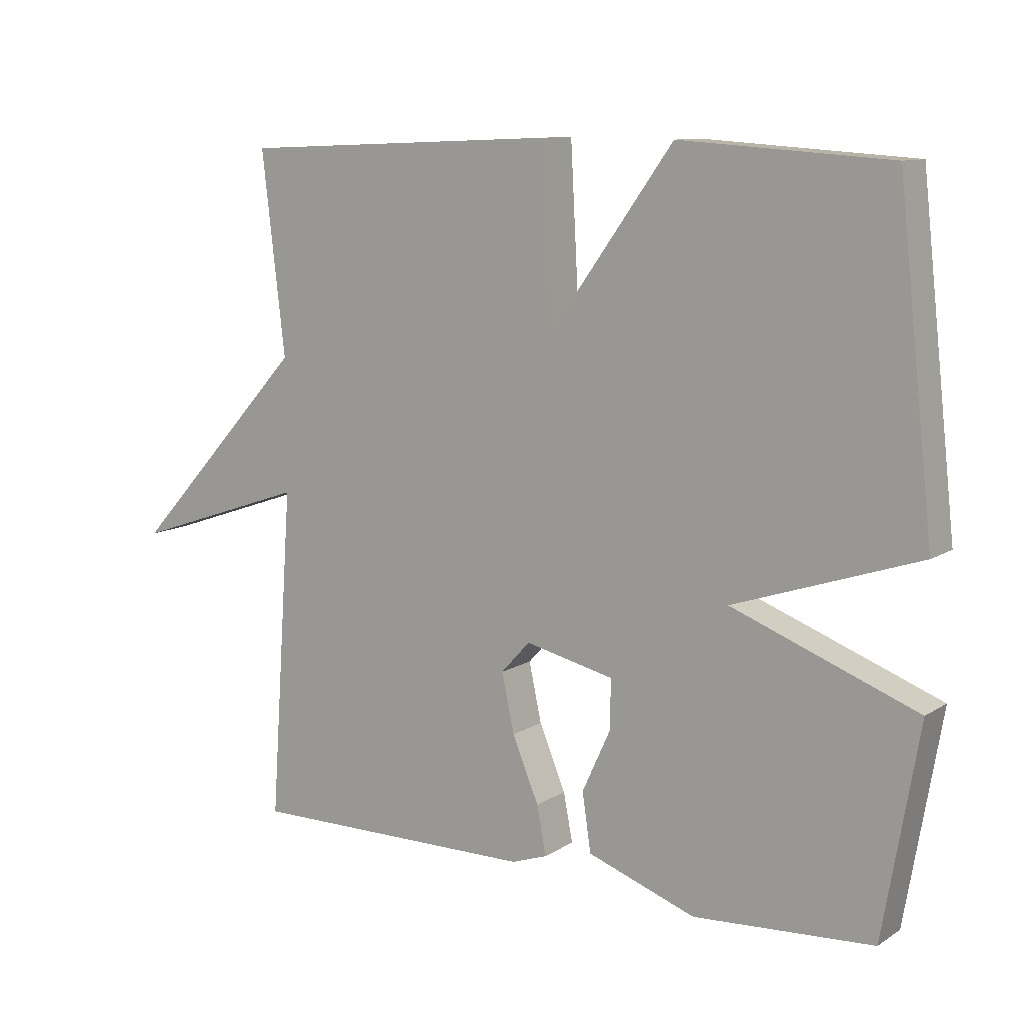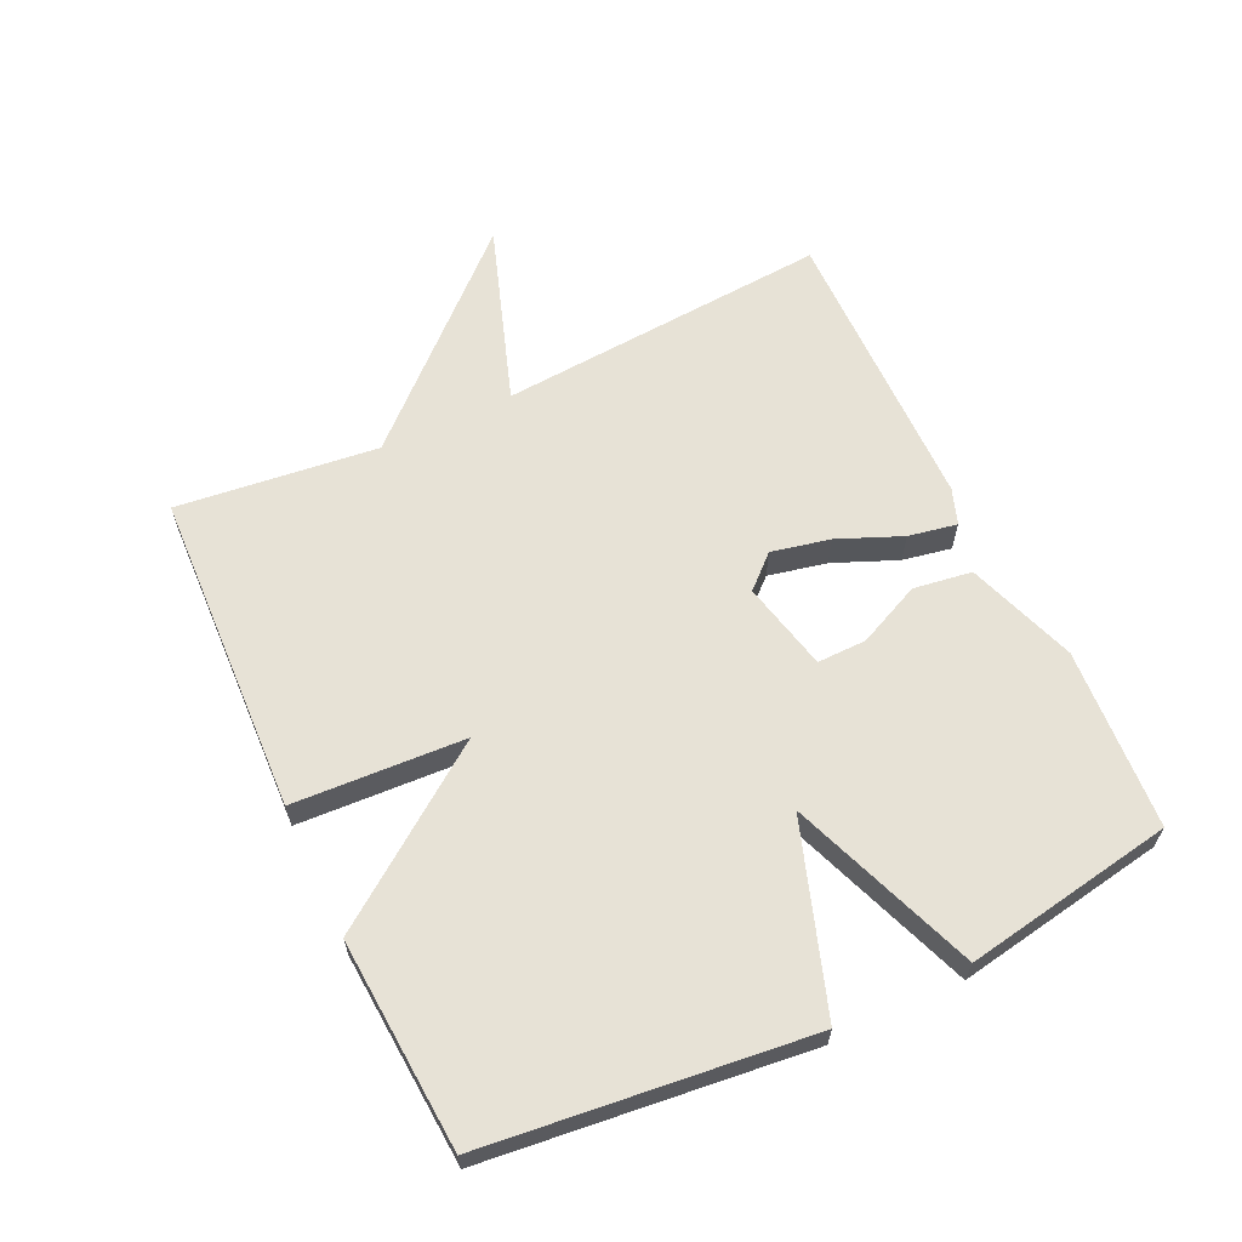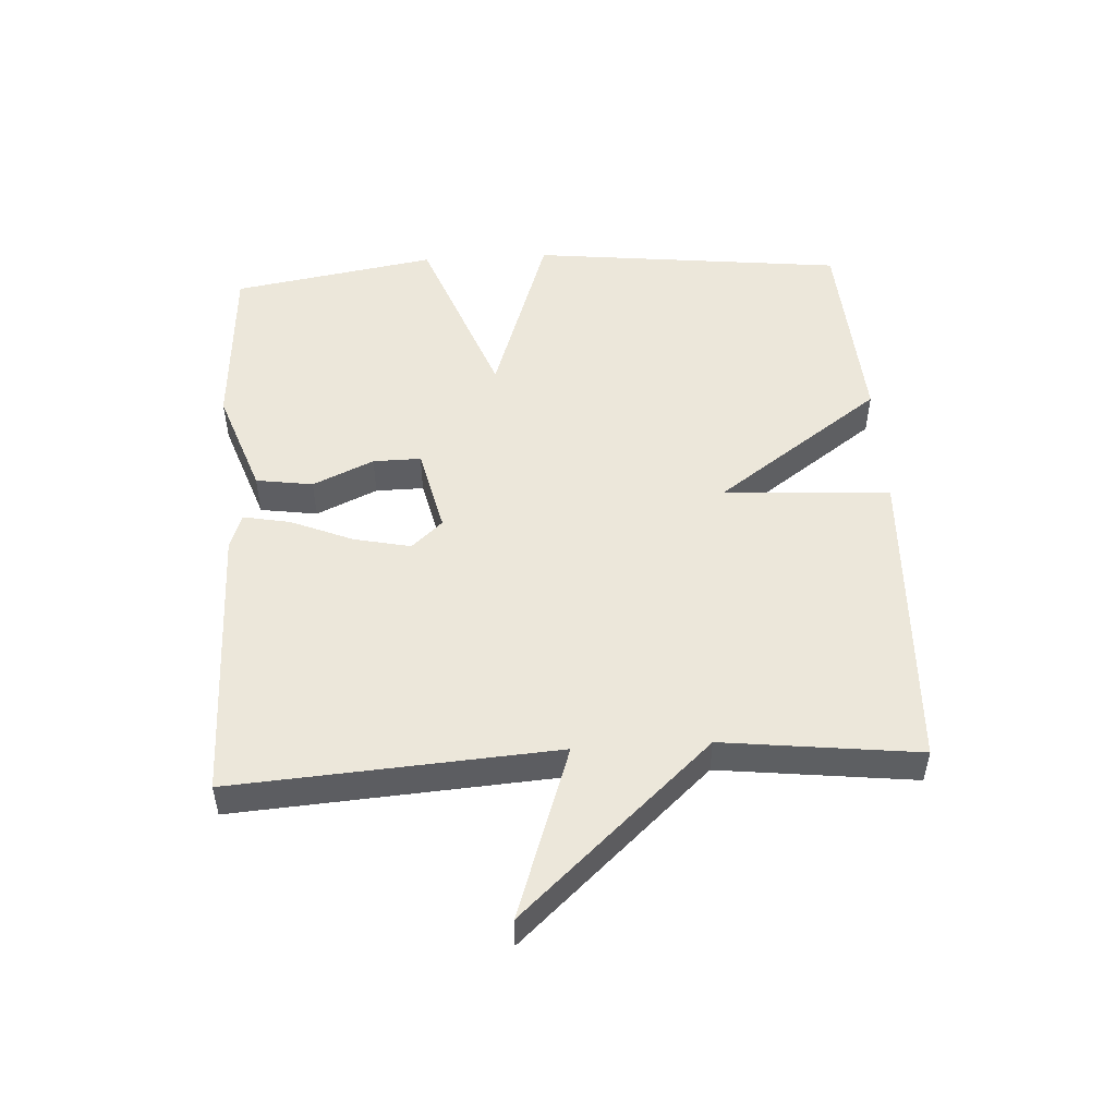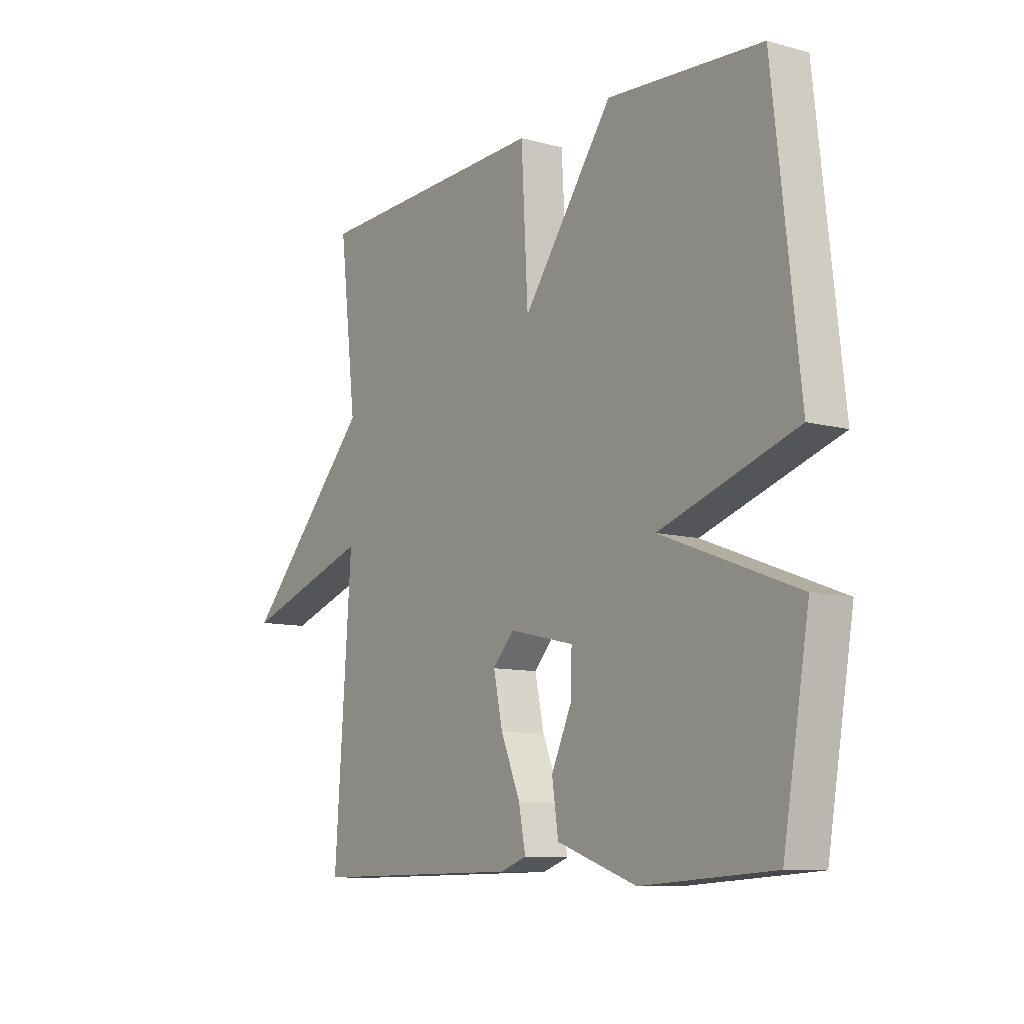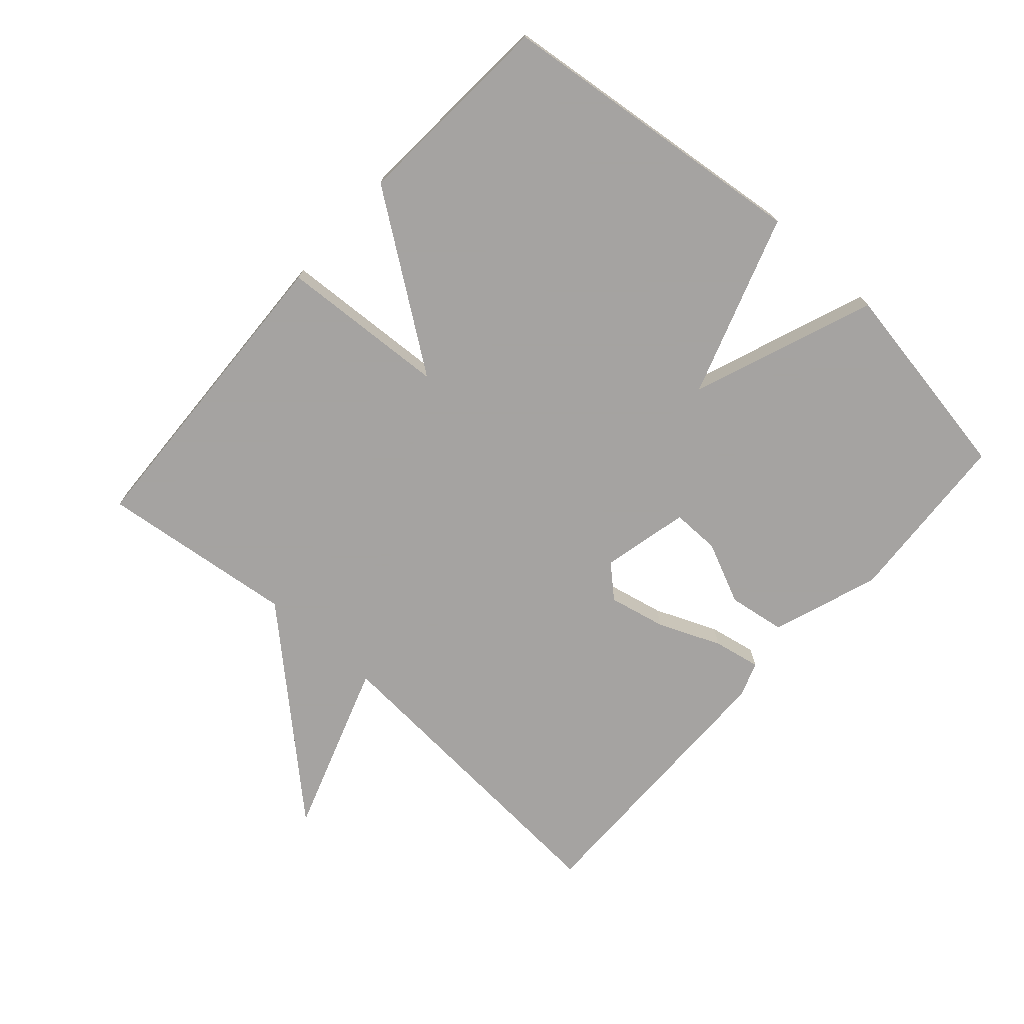
<metadata>
{"format":"obj","ext":"obj","renderer":"f3d","projection":"perspective","resolution":1024,"background":"white","views":[{"elev":10.6,"azim":33.7,"up":"+Z"},{"elev":63.2,"azim":64.7,"up":"+Y"},{"elev":50.5,"azim":-93.3,"up":"+Y"},{"elev":-9.7,"azim":54.8,"up":"+Z"},{"elev":-73.1,"azim":48.3,"up":"+Y"}]}
</metadata>
<code>
v 0.5 0.07 0.5
v 0.554 0.07 0.015
v 0.274 0.07 -0.079
v 0.554 0.07 -0.185
v 0.5 0.07 -0.5
v 0.229 0.07 -0.517
v 0.065 0.07 -0.459
v 0.052 0.07 -0.371
v 0.095 0.07 -0.277
v 0.096 0.07 -0.203
v -0.038 0.07 -0.172
v -0.082 0.07 -0.22
v -0.063 0.07 -0.308
v -0.023 0.07 -0.404
v -0.009 0.07 -0.477
v -0.063 0.07 -0.496
v -0.5 0.07 -0.5
v -0.465 0.07 -0.002
v -0.732 0.07 -0.093
v -0.465 0.07 0.198
v -0.5 0.07 0.5
v -0.016 0.07 0.521
v -0.002 0.07 0.263
v 0.184 0.07 0.521
v 0.5 0 0.5
v 0.554 0 0.015
v 0.274 0 -0.079
v 0.554 0 -0.185
v 0.5 0 -0.5
v 0.229 0 -0.517
v 0.065 0 -0.459
v 0.052 0 -0.371
v 0.095 0 -0.277
v 0.096 0 -0.203
v -0.038 0 -0.172
v -0.082 0 -0.22
v -0.063 0 -0.308
v -0.023 0 -0.404
v -0.009 0 -0.477
v -0.063 0 -0.496
v -0.5 0 -0.5
v -0.465 0 -0.002
v -0.732 0 -0.093
v -0.465 0 0.198
v -0.5 0 0.5
v -0.016 0 0.521
v -0.002 0 0.263
v 0.184 0 0.521
f 1 2 3
f 24 1 3
f 23 24 3
f 20 21 22 23
f 18 19 20 23
f 18 23 3
f 16 17 18
f 15 16 18
f 14 15 18
f 13 14 18
f 12 13 18
f 11 12 18
f 18 3 4
f 11 18 4
f 10 11 4
f 4 5 6
f 10 4 6
f 9 10 6
f 6 7 8 9
f 27 26 25
f 27 25 48
f 27 48 47
f 47 46 45 44
f 47 44 43 42
f 27 47 42
f 42 41 40
f 42 40 39
f 42 39 38
f 42 38 37
f 42 37 36
f 42 36 35
f 28 27 42
f 28 42 35
f 28 35 34
f 30 29 28
f 30 28 34
f 30 34 33
f 33 32 31 30
f 1 25 26 2
f 2 26 27 3
f 3 27 28 4
f 4 28 29 5
f 5 29 30 6
f 6 30 31 7
f 7 31 32 8
f 8 32 33 9
f 9 33 34 10
f 10 34 35 11
f 11 35 36 12
f 12 36 37 13
f 13 37 38 14
f 14 38 39 15
f 15 39 40 16
f 16 40 41 17
f 17 41 42 18
f 18 42 43 19
f 19 43 44 20
f 20 44 45 21
f 21 45 46 22
f 22 46 47 23
f 23 47 48 24
f 24 48 25 1

</code>
